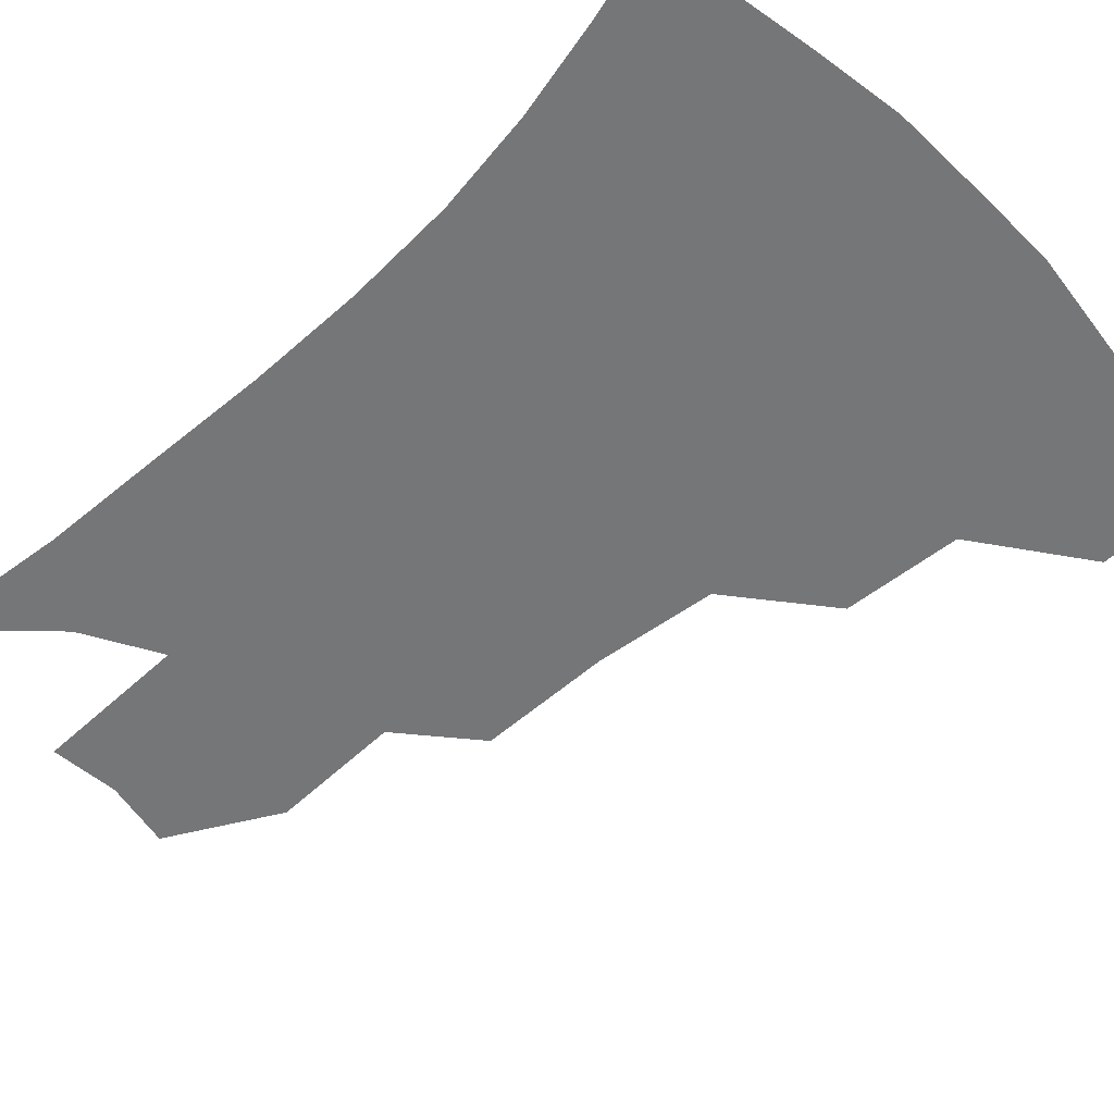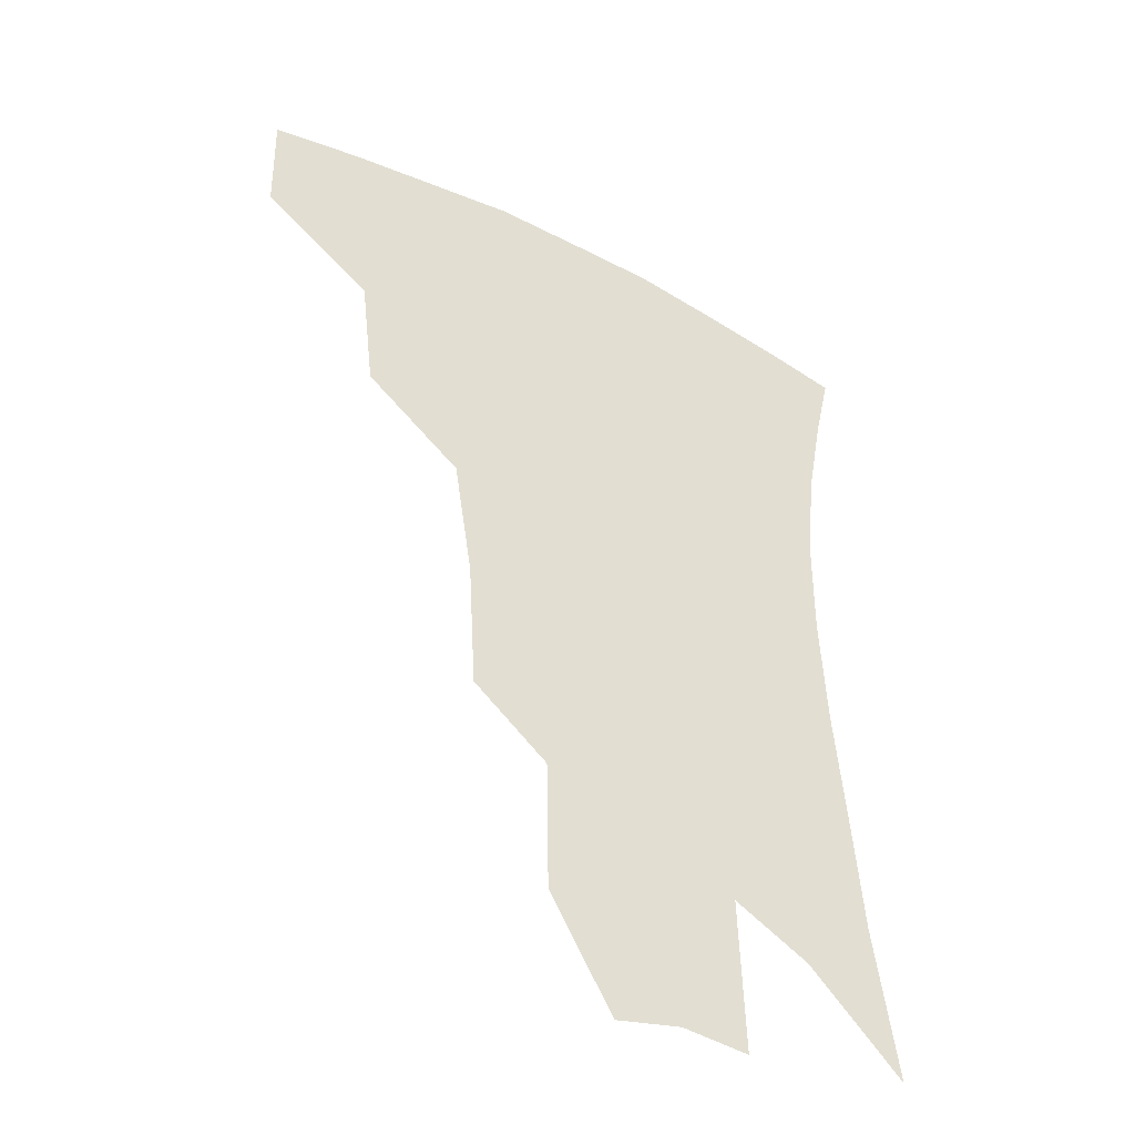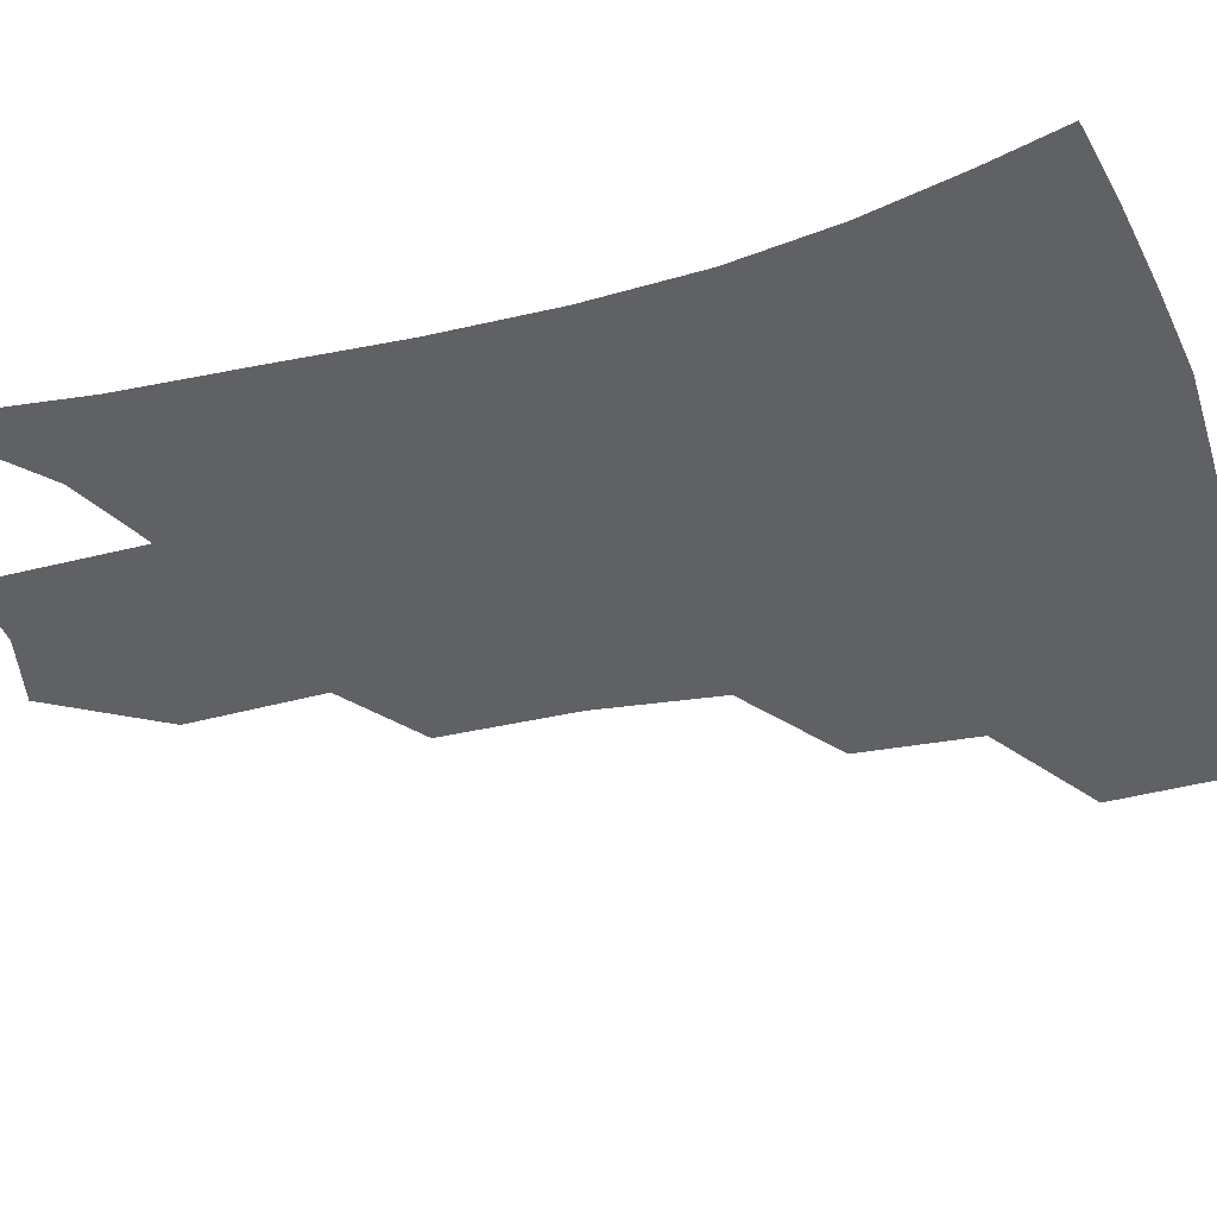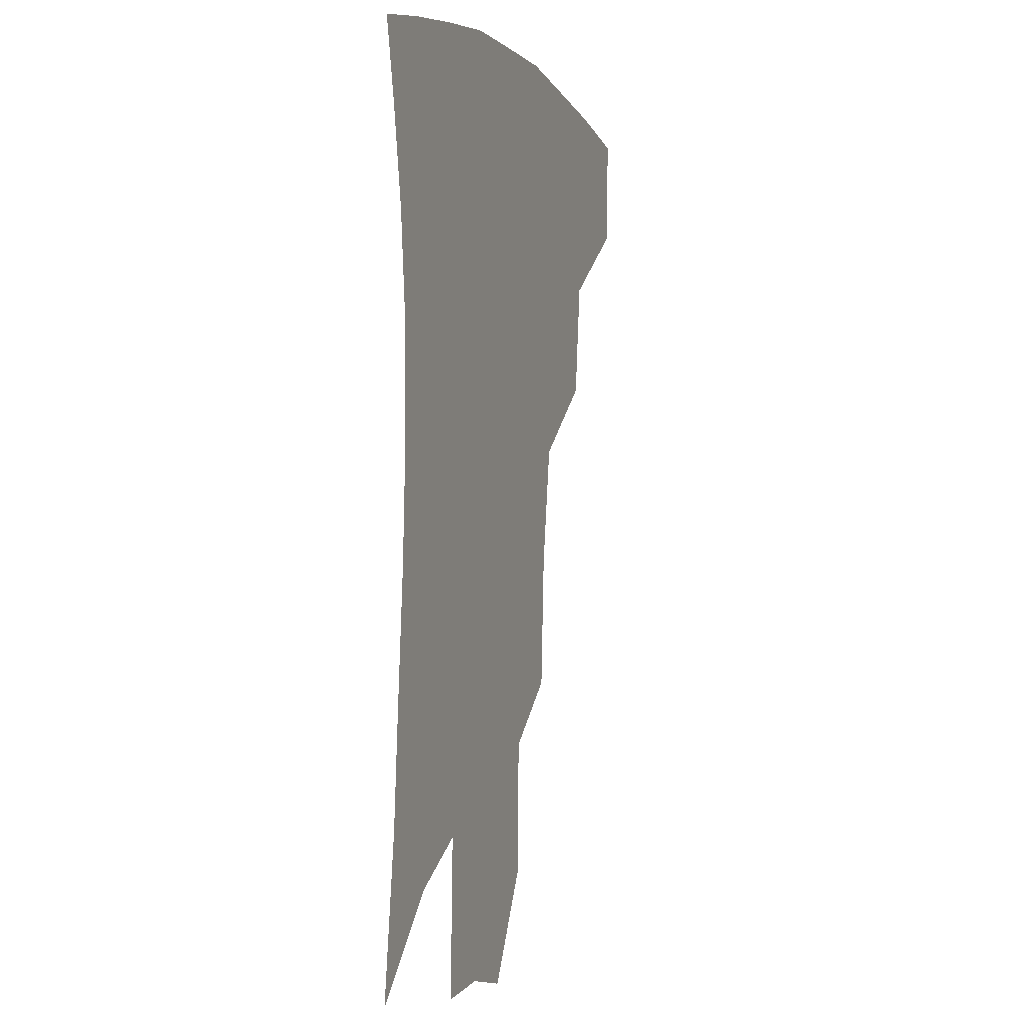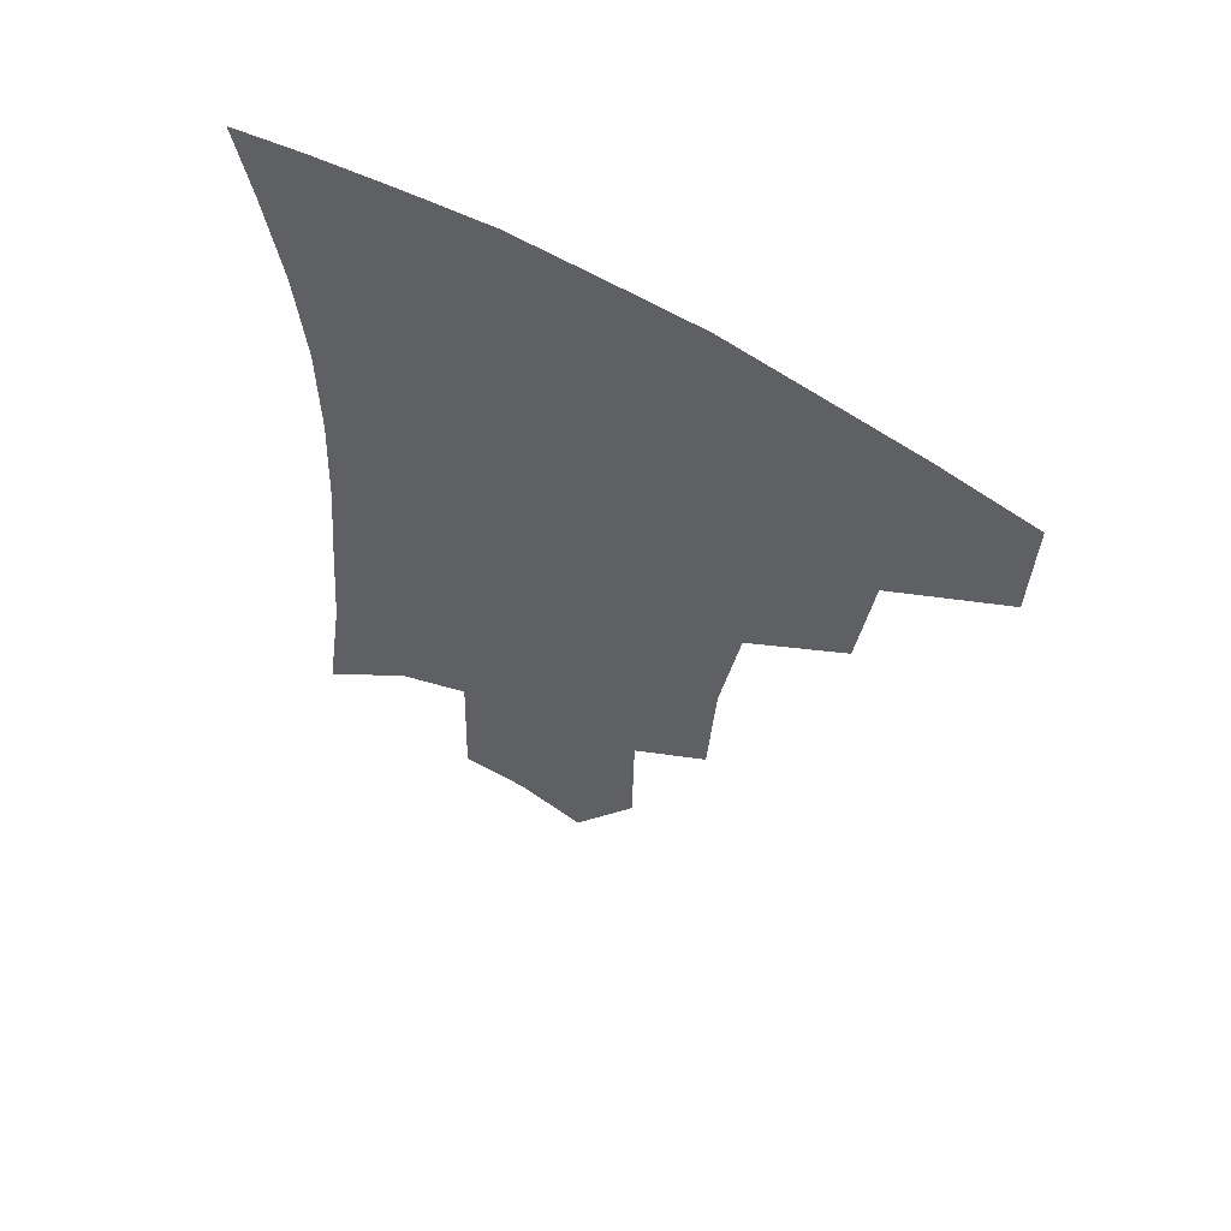
<metadata>
{"format":"obj","ext":"obj","renderer":"f3d","projection":"perspective","resolution":1024,"background":"white","views":[{"elev":-56.8,"azim":135.6,"up":"+Z"},{"elev":-43.3,"azim":-31.9,"up":"+Y"},{"elev":-46.5,"azim":107.7,"up":"+Z"},{"elev":-0.3,"azim":109.3,"up":"+Y"},{"elev":61.0,"azim":-149.3,"up":"+Y"}]}
</metadata>
<code>
v 463.5 376.2 0
v 462.8 409.7 0
v 501.9 317.4 0
v 497.6 353.3 0
v 495.8 387.6 0
v 490.4 415.5 0
v 540.3 216.5 0
v 537.8 257.4 0
v 531.9 294.8 0
v 529.6 336.9 0
v 526.8 366.3 0
v 522.7 392.5 0
v 518.4 419.8 0
v 564.5 156.8 0
v 563.8 197.8 0
v 561.9 241.8 0
v 558.1 274 0
v 555 311 0
v 553.2 342.7 0
v 552.3 371.6 0
v 549.3 396.2 0
v 545.6 424 0
v 584.4 123.6 0
v 585.6 174.5 0
v 583.8 217 0
v 581.2 250.2 0
v 578.7 285 0
v 577.2 319 0
v 576.4 346.6 0
v 576.2 373.1 0
v 575.5 397.8 0
v 573.9 424.4 0
v 605.1 128.4 0
v 604.8 179.5 0
v 602.7 218.1 0
v 600.4 255.1 0
v 598.7 289.1 0
v 598.2 321.1 0
v 598.9 348.4 0
v 600.1 373.9 0
v 601.3 397.8 0
v 600.5 424.4 0
v 626.1 127.1 0
v 624.5 175.6 0
v 621.8 217.8 0
v 619.7 254.7 0
v 618.7 287 0
v 618.8 317.6 0
v 620.3 347.5 0
v 622.8 373 0
v 625.7 396.5 0
v 627.8 421 0
v 648.3 163.3 0
v 642.9 209.3 0
v 640.8 244.7 0
v 639 279.9 0
v 638.8 313 0
v 641 341.8 0
v 644.6 368.8 0
v 649.2 394 0
v 653.3 417.3 0
v 677.8 135.3 0
v 670.9 183.3 0
v 667.7 220.7 0
v 664.3 258.5 0
v 662.4 294.5 0
v 662.7 328.6 0
v 665.8 359.8 0
v 671.2 389.3 0
v 676.4 413 0
f 4 5 1
f 1 5 2
f 5 6 2
f 9 10 3
f 3 10 4
f 10 11 4
f 4 11 5
f 11 12 5
f 5 12 6
f 12 13 6
f 15 16 7
f 7 16 8
f 16 17 8
f 8 17 9
f 17 18 9
f 9 18 10
f 18 19 10
f 10 19 11
f 19 20 11
f 11 20 12
f 20 21 12
f 12 21 13
f 21 22 13
f 23 24 14
f 14 24 15
f 24 25 15
f 15 25 16
f 25 26 16
f 16 26 17
f 26 27 17
f 17 27 18
f 27 28 18
f 18 28 19
f 28 29 19
f 19 29 20
f 29 30 20
f 20 30 21
f 30 31 21
f 21 31 22
f 31 32 22
f 23 33 24
f 33 34 24
f 24 34 25
f 34 35 25
f 25 35 26
f 35 36 26
f 26 36 27
f 36 37 27
f 27 37 28
f 37 38 28
f 28 38 29
f 38 39 29
f 29 39 30
f 39 40 30
f 30 40 31
f 40 41 31
f 31 41 32
f 41 42 32
f 33 43 34
f 43 44 34
f 34 44 35
f 44 45 35
f 35 45 36
f 45 46 36
f 36 46 37
f 46 47 37
f 37 47 38
f 47 48 38
f 38 48 39
f 48 49 39
f 39 49 40
f 49 50 40
f 40 50 41
f 50 51 41
f 41 51 42
f 51 52 42
f 44 53 45
f 53 54 45
f 45 54 46
f 54 55 46
f 46 55 47
f 55 56 47
f 47 56 48
f 56 57 48
f 48 57 49
f 57 58 49
f 49 58 50
f 58 59 50
f 50 59 51
f 59 60 51
f 51 60 52
f 60 61 52
f 53 62 54
f 62 63 54
f 54 63 55
f 63 64 55
f 55 64 56
f 64 65 56
f 56 65 57
f 65 66 57
f 57 66 58
f 66 67 58
f 58 67 59
f 67 68 59
f 59 68 60
f 68 69 60
f 60 69 61
f 69 70 61

</code>
